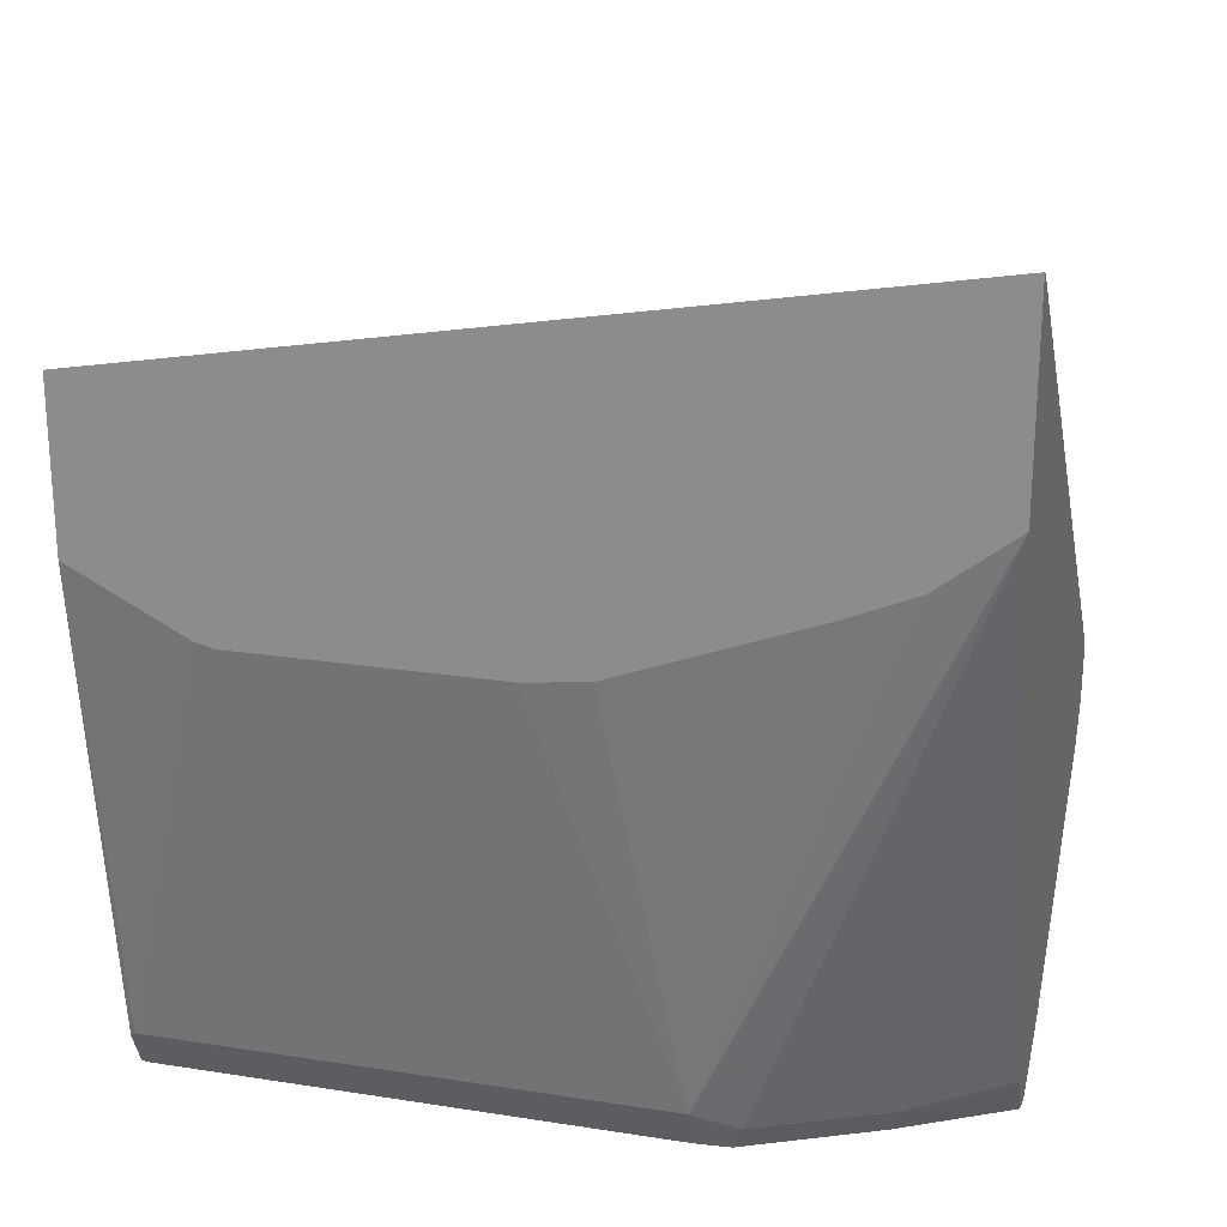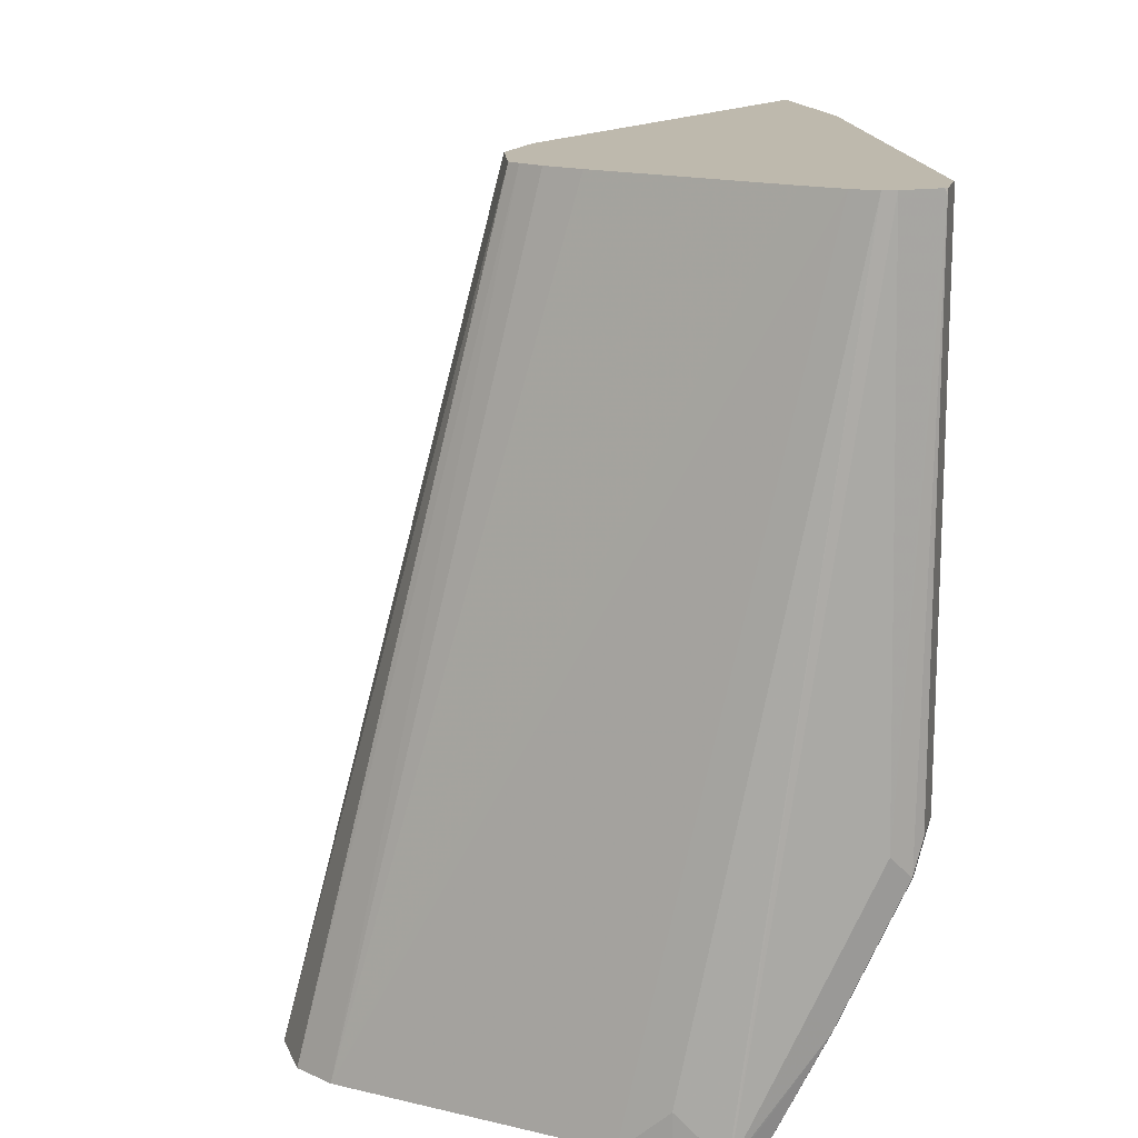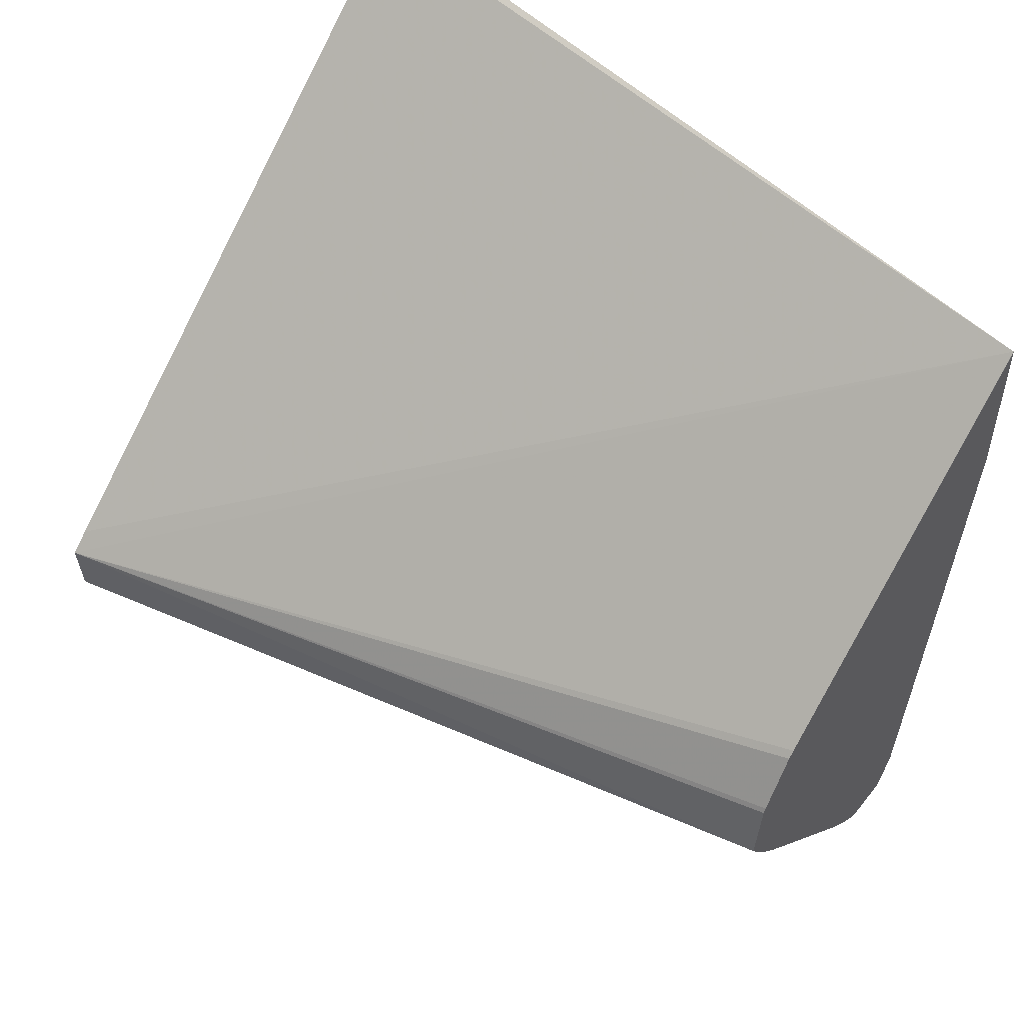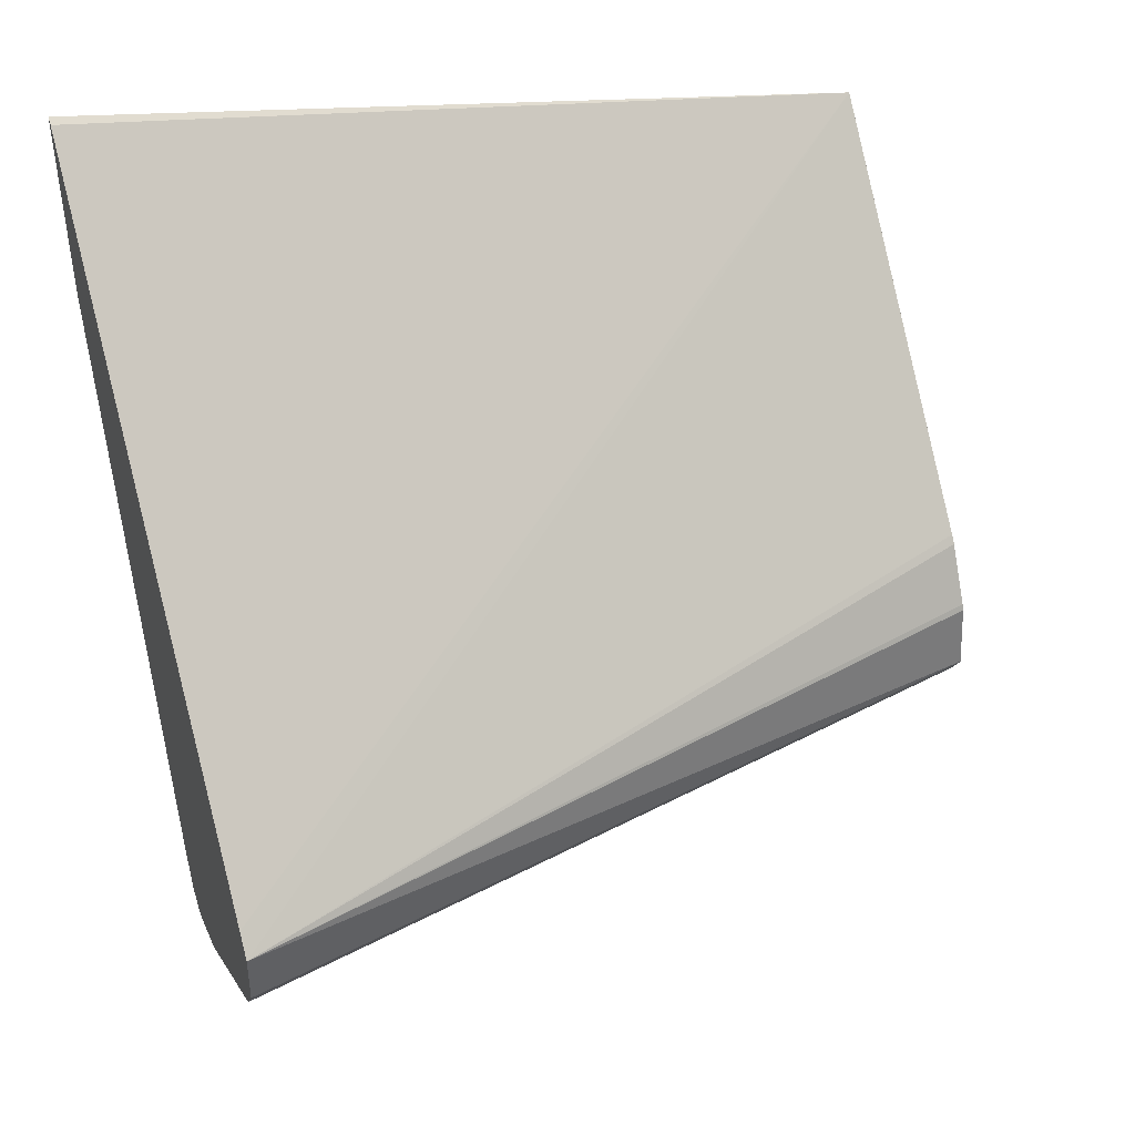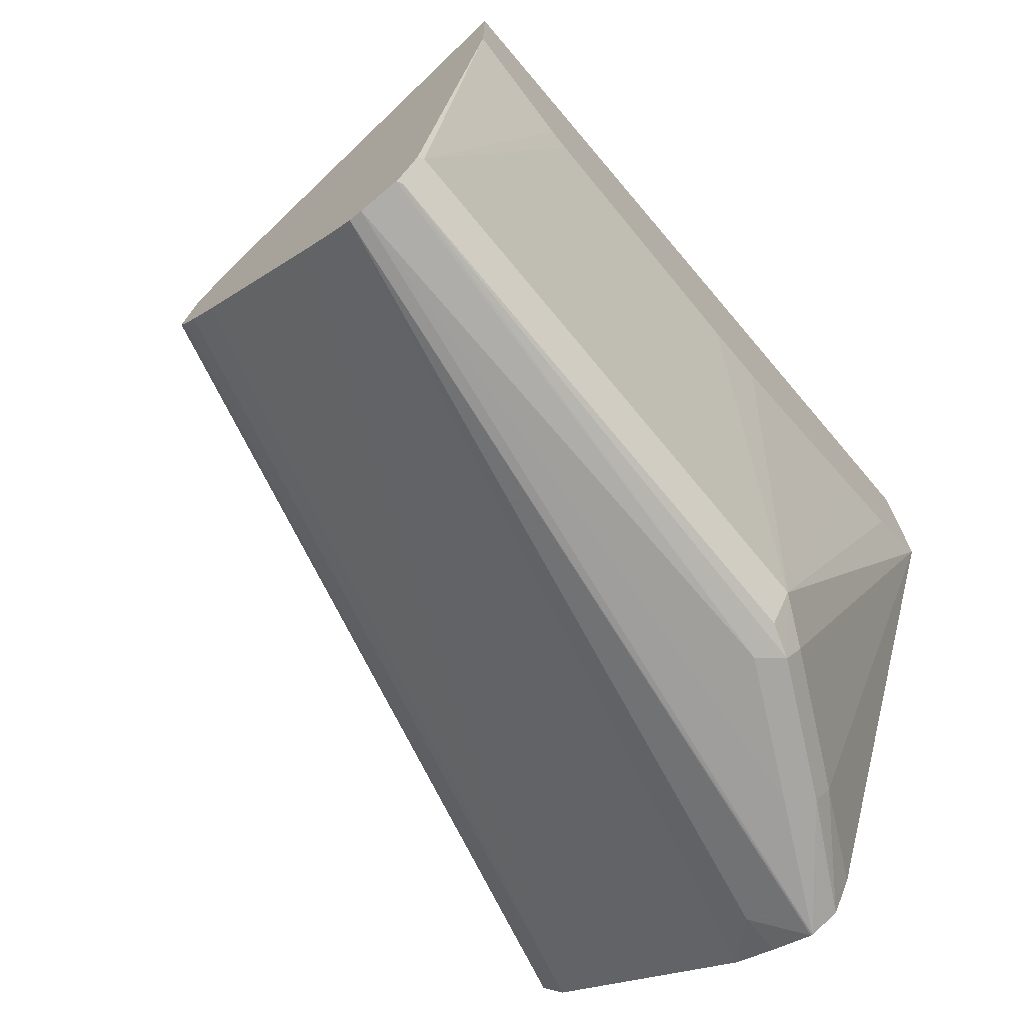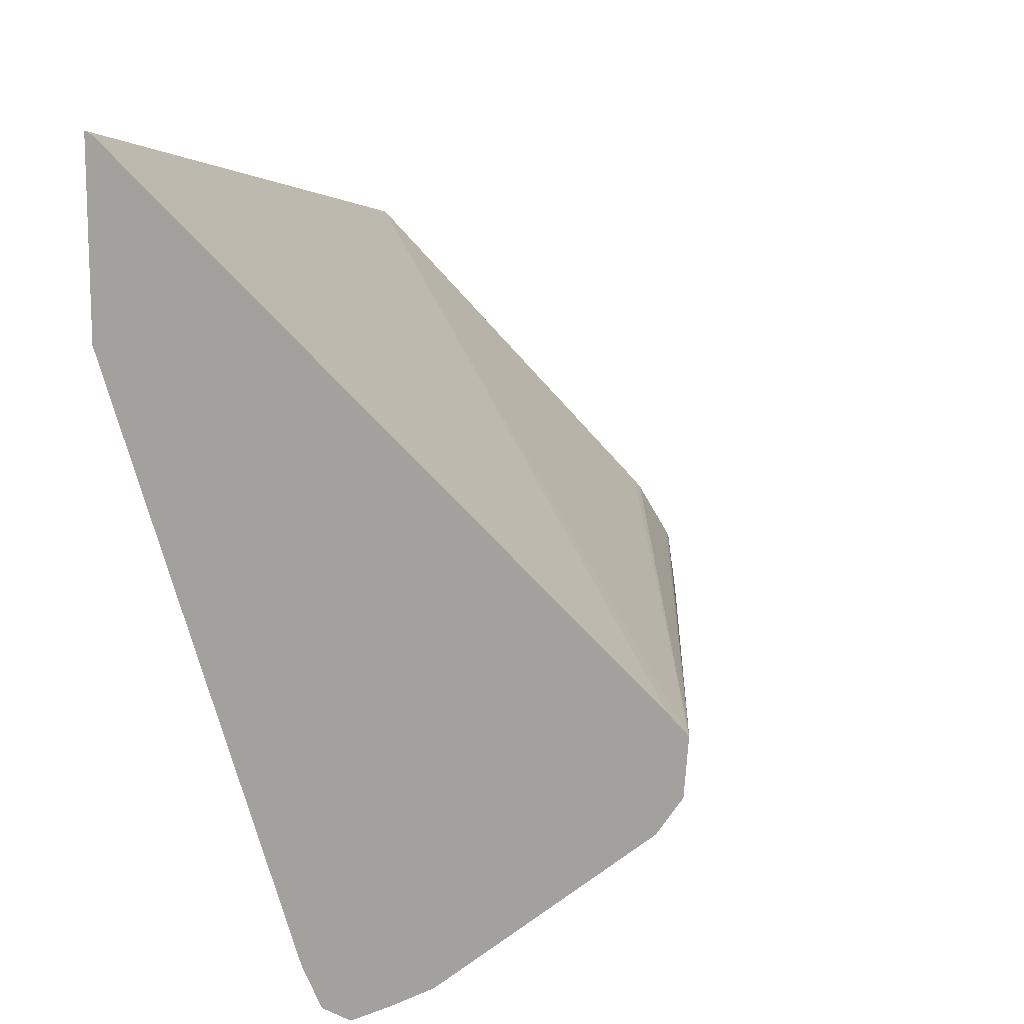
<metadata>
{"format":"obj","ext":"obj","renderer":"f3d","projection":"perspective","resolution":1024,"background":"white","views":[{"elev":22.4,"azim":105.1,"up":"+Y"},{"elev":15.3,"azim":-12.7,"up":"+Z"},{"elev":51.8,"azim":-51.3,"up":"+Y"},{"elev":43.3,"azim":-108.6,"up":"+Y"},{"elev":-71.6,"azim":39.5,"up":"+Y"},{"elev":12.2,"azim":-162.9,"up":"+Y"}]}
</metadata>
<code>
v 0.2699 -0.8807 0.07863
v 0.2343 -0.8822 -0.1568
v 0.2535 -0.8823 -0.1187
v 0.2727 -0.8823 -0.08019
v 0.2814 -0.8792 0.07863
v 0.2661 -0.8803 0.07863
v 0.2338 -0.8821 -0.1568
v 0.2355 -0.8819 -0.1568
v 0.2599 -0.8807 -0.1251
v 0.2791 -0.8807 -0.08662
v 0.2823 -0.8791 0.077
v 0.2826 -0.8786 0.07863
v 0.2599 -0.8759 0.07863
v 0.209 -0.869 -0.1568
v 0.2214 -0.8759 -0.1444
v 0.2214 -0.8759 -0.1568
v 0.2429 -0.8796 -0.1568
v 0.2631 -0.8727 -0.1283
v 0.2823 -0.8791 -0.07699
v 0.2823 -0.8727 -0.08982
v 0.2888 -0.8663 -0.07699
v 0.2879 -0.8679 0.07863
v 0.2511 -0.8679 0.07863
v 0.1457 -0.8168 -0.1568
v 0.2438 -0.8777 -0.1568
v 0.2489 -0.8677 -0.1568
v 0.3075 -0.6915 -0.1568
v 0.2888 -0.8663 0.077
v 0.3075 -0.7088 -0.1347
v 0.3075 -0.7125 -0.126
v 0.3075 -0.717 -0.1155
v 0.3075 -0.7391 -0.05728
v 0.3075 -0.7414 -0.0385
v 0.3075 -0.7221 0.07863
v 0.2306 -0.8474 0.07863
v 0.2101 -0.8269 0.07863
v 0.2021 -0.8181 0.07863
v 0.1977 -0.8119 0.07863
v 0.1384 -0.8057 -0.1568
v 0.3075 -0.6327 -0.1568
v 0.3075 -0.7414 0.03849
v 0.3075 -0.7399 0.04439
v 0.3075 -0.6738 0.07863
v 0.1957 -0.8085 0.07863
v 0.1371 -0.7884 -0.1568
v 0.3052 -0.6339 -0.1568
v 0.3075 -0.6735 0.07859
v 0.3074 -0.6738 0.07863
v 0.1985 -0.7892 0.07863
v 0.1993 -0.7876 0.07863
v 0.2093 -0.7716 0.07863
v 0.2112 -0.7695 0.07863
v 0.1429 -0.7828 -0.1568
f 21 30 31
f 21 31 32
f 21 32 33
f 21 33 41
f 22 28 34
f 23 35 24
f 21 29 30
f 24 36 37
f 24 35 36
f 21 41 28
f 21 27 29
f 14 16 15
f 20 27 21
f 19 21 22
f 18 25 26
f 18 26 27
f 17 25 18
f 13 24 14
f 13 23 24
f 11 22 12
f 24 37 38
f 11 19 22
f 21 28 22
f 24 38 39
f 44 49 45
f 27 47 43
f 10 21 19
f 47 52 48
f 46 53 47
f 45 47 53
f 45 52 47
f 45 51 52
f 45 50 51
f 45 49 50
f 43 47 48
f 40 46 47
f 27 40 47
f 39 44 45
f 28 42 34
f 28 41 42
f 27 30 29
f 27 31 30
f 27 32 31
f 27 33 32
f 27 41 33
f 27 42 41
f 27 34 42
f 27 43 34
f 38 44 39
f 10 20 21
f 18 27 20
f 9 20 10
f 2 7 16
f 2 6 7
f 1 6 2
f 1 13 6
f 1 23 13
f 1 35 23
f 1 36 35
f 1 37 36
f 1 38 37
f 1 44 38
f 1 49 44
f 1 50 49
f 1 51 50
f 1 52 51
f 1 48 52
f 1 43 48
f 1 34 43
f 1 22 34
f 1 12 22
f 1 4 5
f 1 3 4
f 1 2 3
f 10 19 11
f 2 16 14
f 2 14 24
f 1 5 12
f 2 39 45
f 2 24 39
f 9 17 18
f 9 18 20
f 7 15 16
f 6 15 7
f 6 14 15
f 6 13 14
f 5 11 12
f 4 11 5
f 4 10 11
f 3 10 4
f 8 17 9
f 2 9 3
f 3 9 10
f 2 53 46
f 2 40 27
f 2 27 26
f 2 46 40
f 2 25 17
f 2 17 8
f 2 8 9
f 2 26 25
f 2 45 53

</code>
